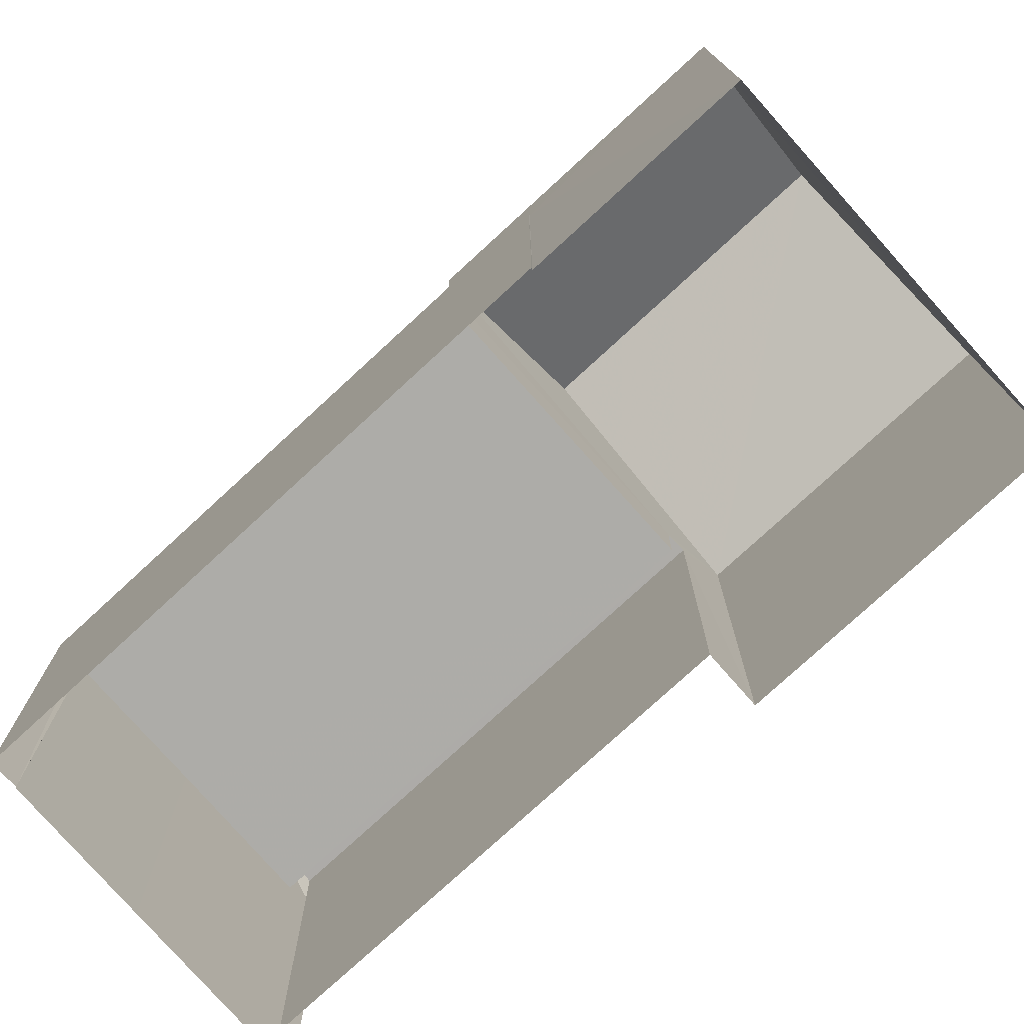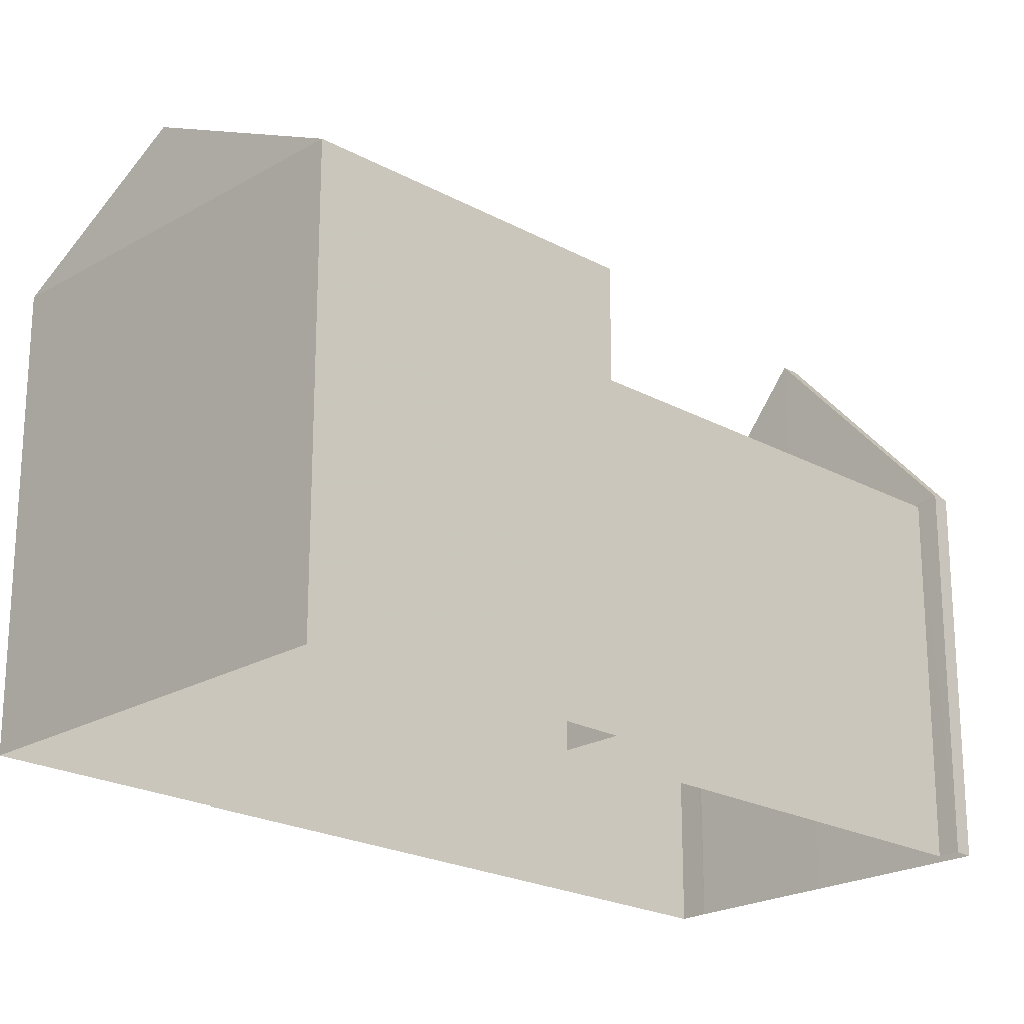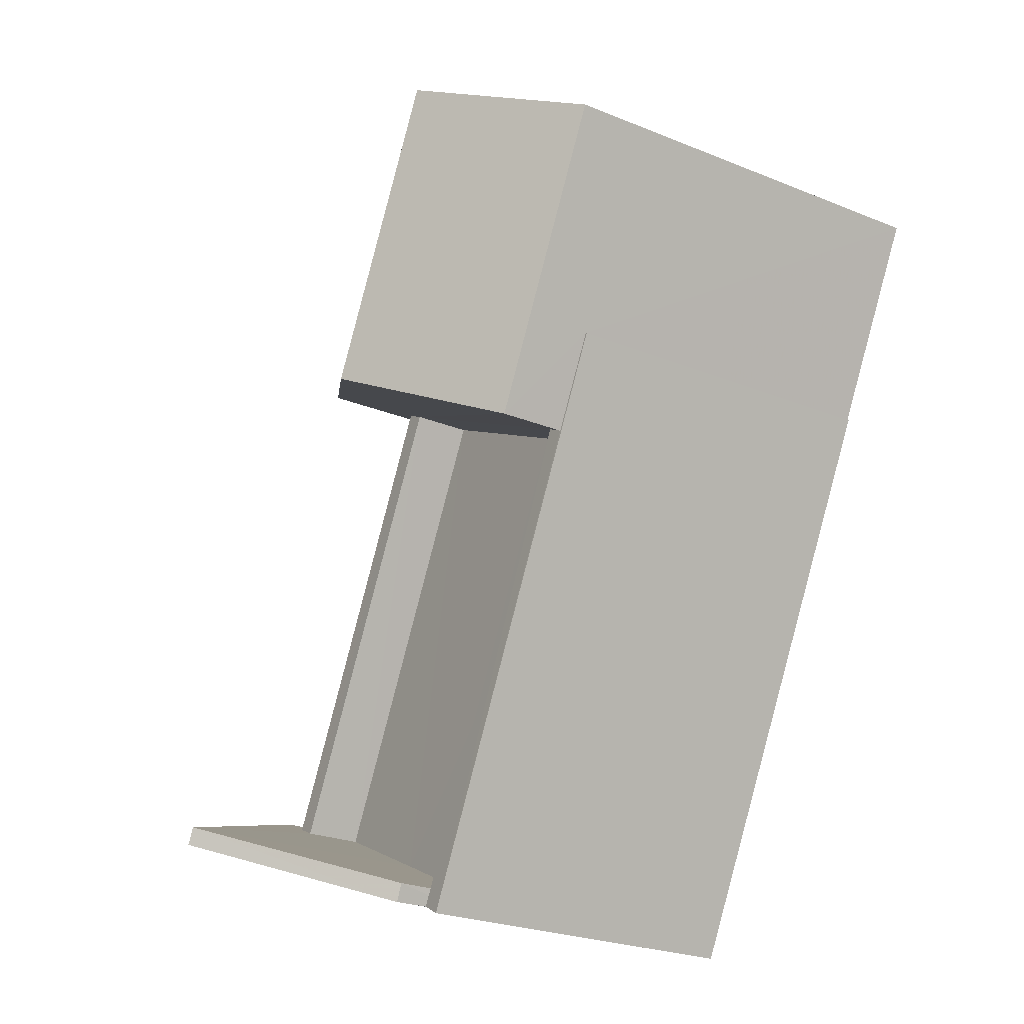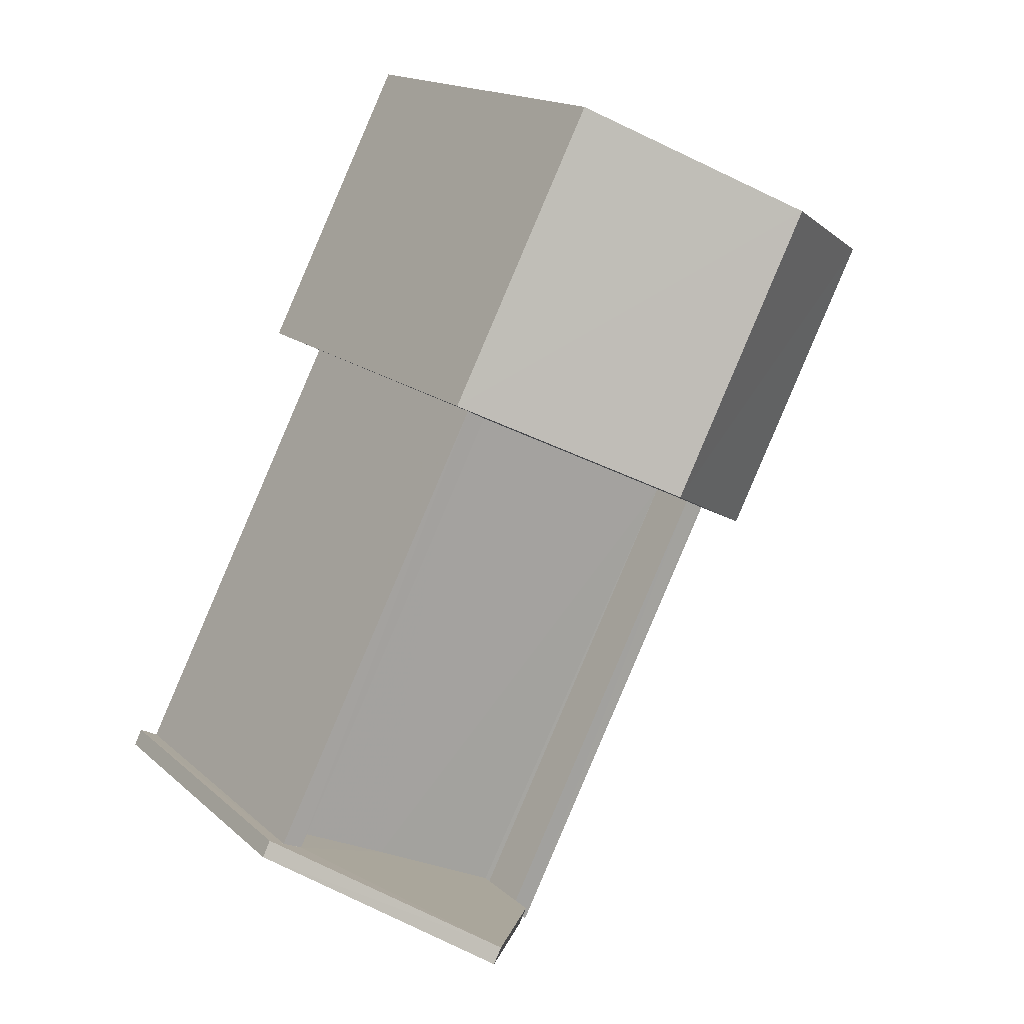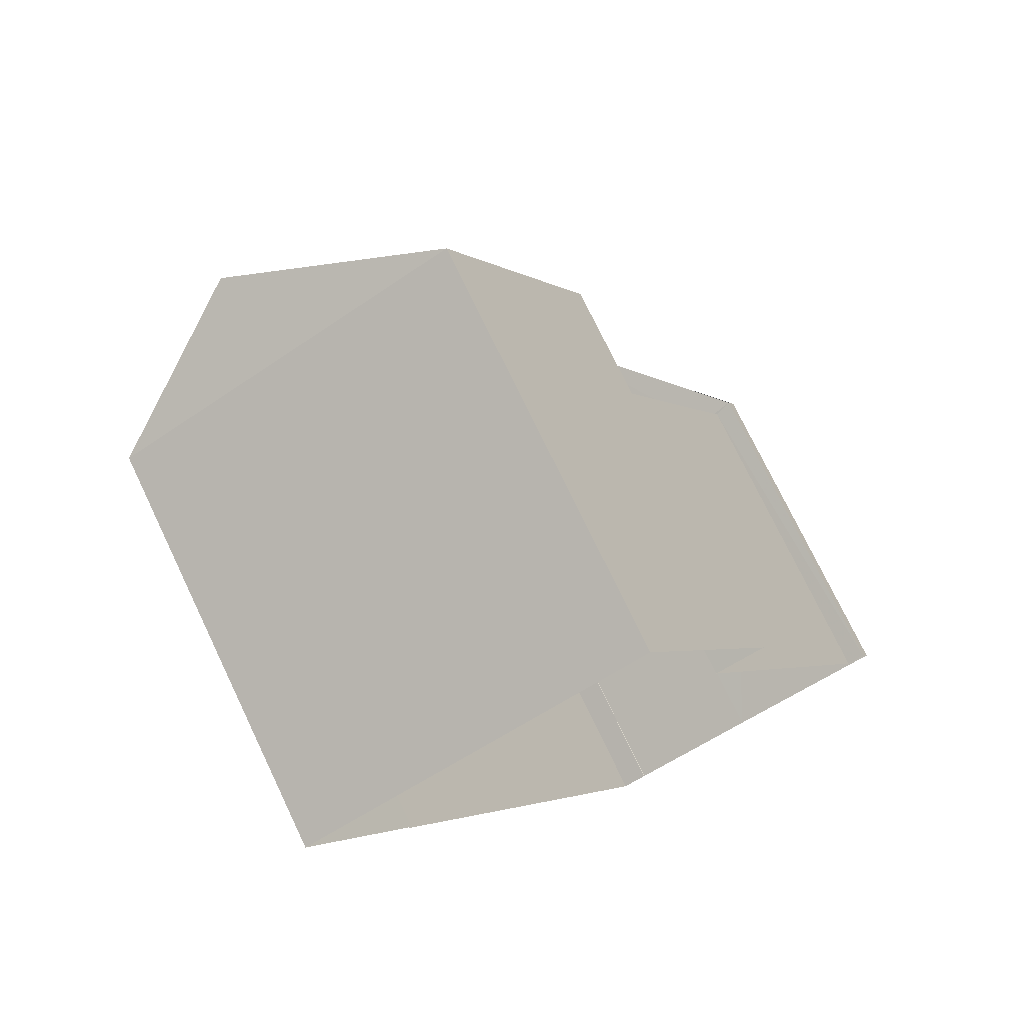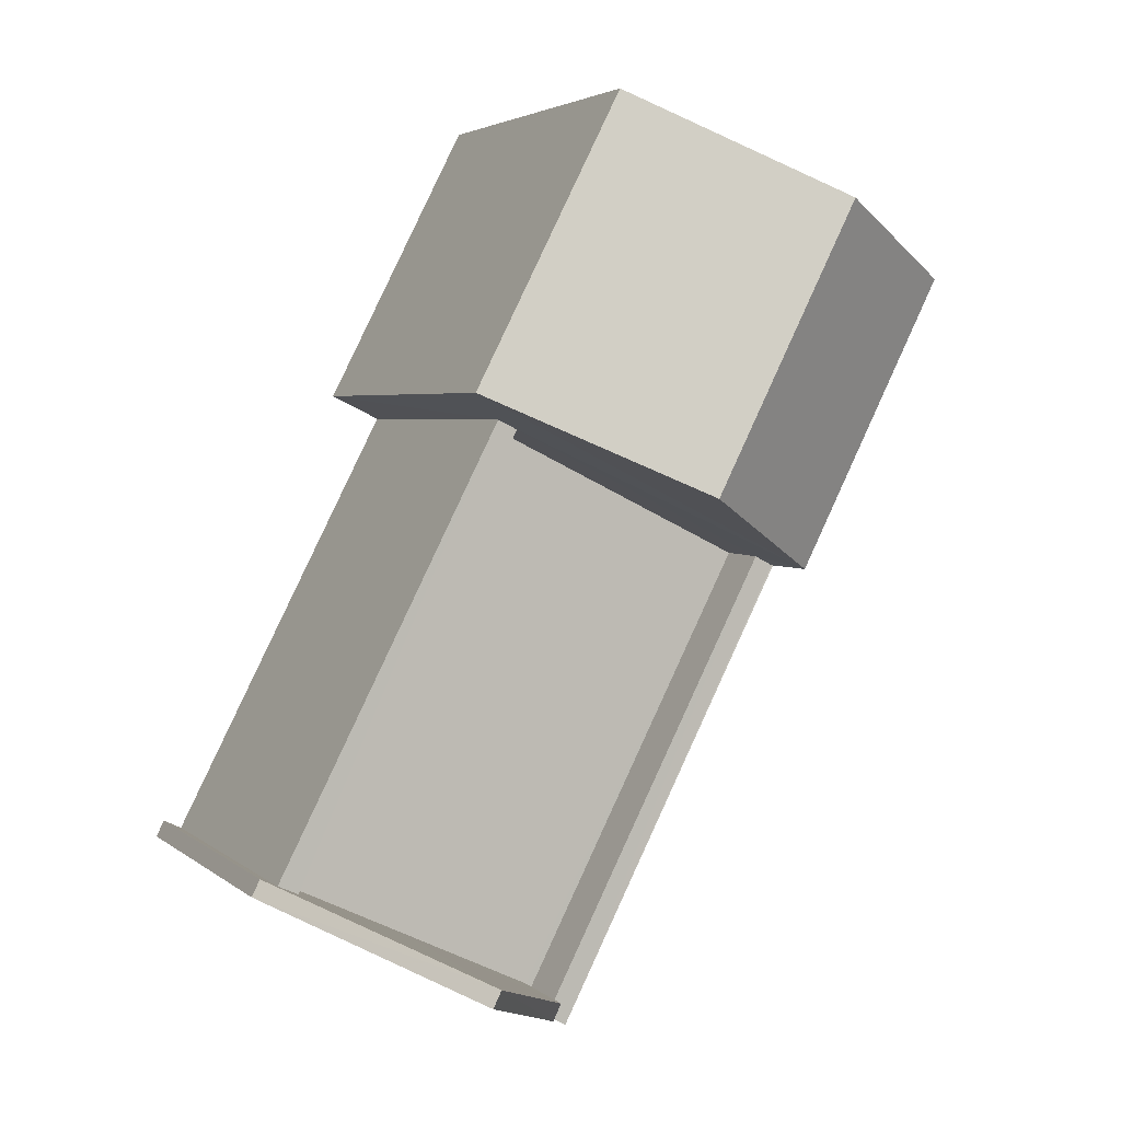
<metadata>
{"format":"obj","ext":"obj","renderer":"f3d","projection":"perspective","resolution":1024,"background":"white","views":[{"elev":-76.7,"azim":105.6,"up":"+Z"},{"elev":-22.1,"azim":-160.7,"up":"+Z"},{"elev":-25.0,"azim":56.4,"up":"+Y"},{"elev":16.2,"azim":-30.6,"up":"+Y"},{"elev":74.9,"azim":154.4,"up":"+Y"},{"elev":3.4,"azim":-23.5,"up":"+Y"}]}
</metadata>
<code>
v -8.925e+04 -9.995e+04 4.281
v -8.925e+04 -9.995e+04 4.281
v -8.924e+04 -9.995e+04 4.281
v -8.924e+04 -9.995e+04 4.28
v -8.924e+04 -9.995e+04 4.281
v -8.924e+04 -9.995e+04 4.28
v -8.924e+04 -9.995e+04 4.281
v -8.924e+04 -9.995e+04 4.281
v -8.925e+04 -9.995e+04 4.281
v -8.924e+04 -9.994e+04 4.279
v -8.924e+04 -9.995e+04 4.28
v -8.924e+04 -9.995e+04 4.28
v -8.924e+04 -9.994e+04 4.279
v -8.924e+04 -9.995e+04 11.82
v -8.924e+04 -9.995e+04 9.473
v -8.924e+04 -9.995e+04 11.82
v -8.924e+04 -9.995e+04 9.057
v -8.925e+04 -9.995e+04 9.058
v -8.925e+04 -9.995e+04 9.058
v -8.924e+04 -9.995e+04 9.057
v -8.925e+04 -9.995e+04 9.132
v -8.925e+04 -9.995e+04 9.132
v -8.924e+04 -9.994e+04 9.982
v -8.924e+04 -9.995e+04 9.982
v -8.924e+04 -9.994e+04 11.42
v -8.924e+04 -9.995e+04 11.42
v -8.924e+04 -9.995e+04 8.258
v -8.924e+04 -9.995e+04 8.258
v -8.924e+04 -9.995e+04 8.258
v -8.924e+04 -9.995e+04 8.257
v -8.924e+04 -9.995e+04 8.258
v -8.924e+04 -9.995e+04 8.257
v -8.925e+04 -9.995e+04 8.258
v -8.924e+04 -9.995e+04 9.057
v -8.924e+04 -9.995e+04 9.057
v -8.924e+04 -9.995e+04 9.058
v -8.924e+04 -9.995e+04 9.057
v -8.924e+04 -9.995e+04 9.057
v -8.924e+04 -9.995e+04 9.058
v -8.924e+04 -9.994e+04 9.982
v -8.924e+04 -9.995e+04 9.982
v -8.924e+04 -9.995e+04 9.473
f 1 2 3
f 4 5 6
f 7 3 8
f 2 1 9
f 10 11 12
f 6 5 8
f 13 6 10
f 3 2 11
f 8 3 11
f 6 11 10
f 6 8 11
f 14 15 16
f 17 18 19
f 20 17 19
f 21 16 22
f 23 24 25
f 24 26 25
f 27 28 29
f 28 30 29
f 31 32 33
f 31 30 32
f 29 30 31
f 34 35 36
f 37 34 38
f 35 39 36
f 38 34 36
f 40 25 26
f 41 40 26
f 14 16 21
f 15 42 16
f 20 19 33
f 32 20 33
f 31 16 42
f 29 31 42
f 34 41 35
f 32 30 35
f 11 17 12
f 20 41 24
f 12 17 24
f 32 35 20
f 17 20 24
f 35 41 20
f 2 17 11
f 2 18 17
f 7 27 15
f 15 27 42
f 7 8 27
f 42 27 29
f 15 3 7
f 15 14 3
f 41 26 24
f 23 13 10
f 23 40 13
f 21 9 1
f 21 22 9
f 19 16 31
f 16 19 22
f 22 18 9
f 31 33 19
f 9 18 2
f 19 18 22
f 21 1 3
f 14 21 3
f 25 40 23
f 35 28 39
f 35 30 28
f 12 23 10
f 12 24 23
f 38 5 4
f 38 36 5
f 41 37 40
f 40 37 13
f 41 34 37
f 13 37 6
f 27 8 28
f 8 5 28
f 28 36 39
f 28 5 36
f 6 38 4
f 6 37 38

</code>
